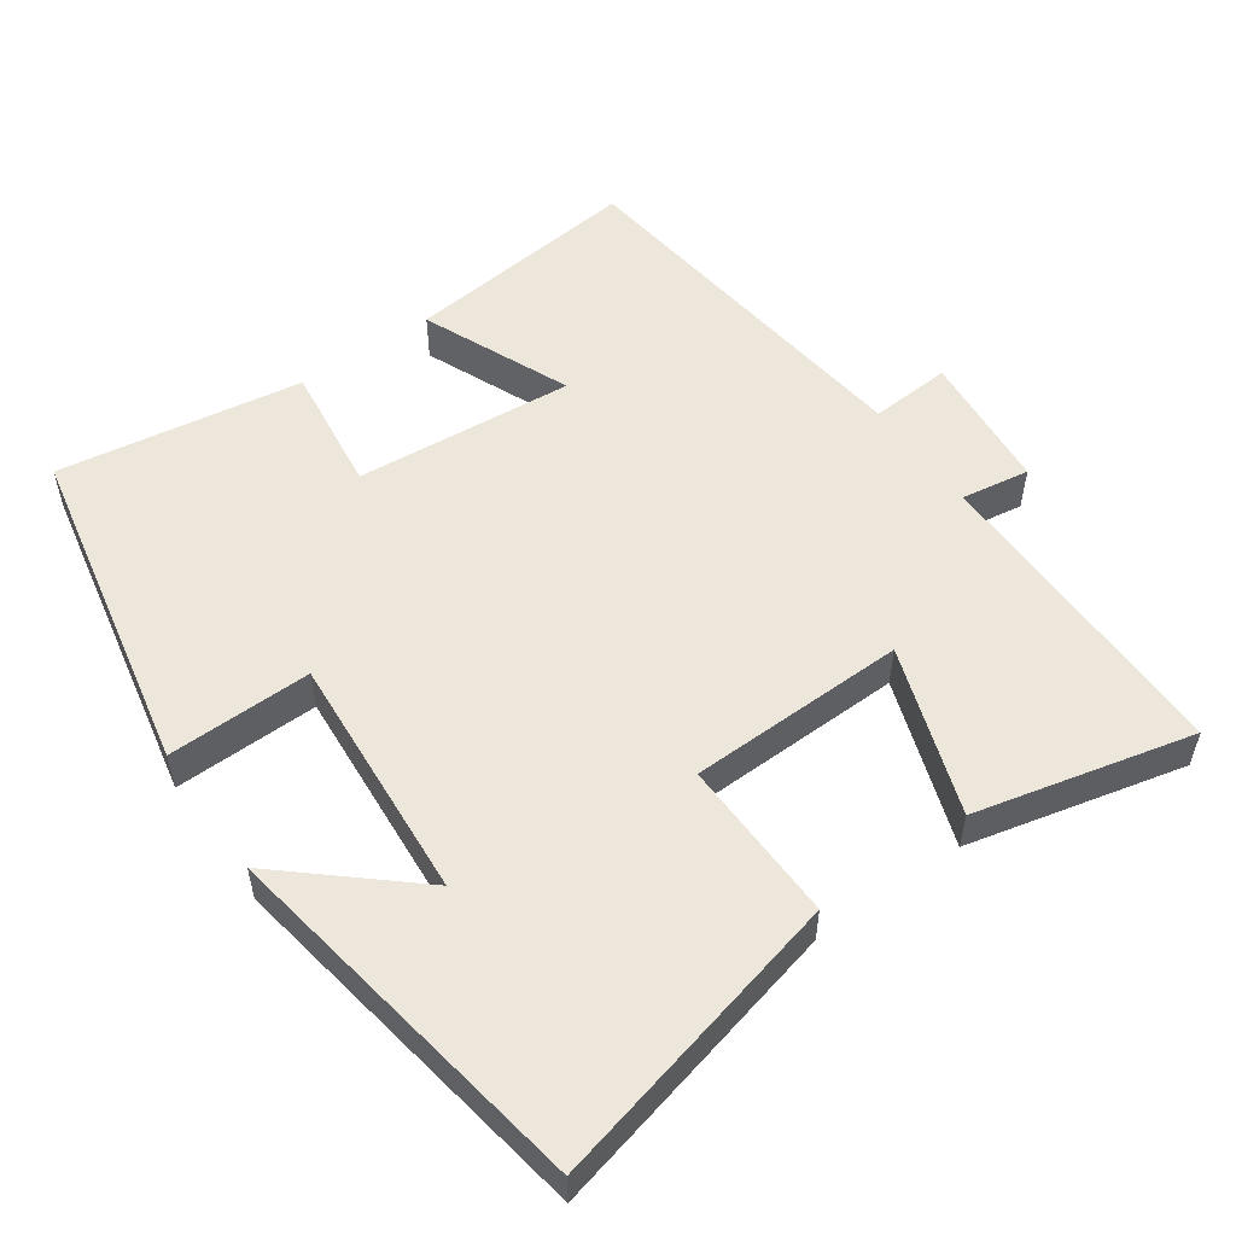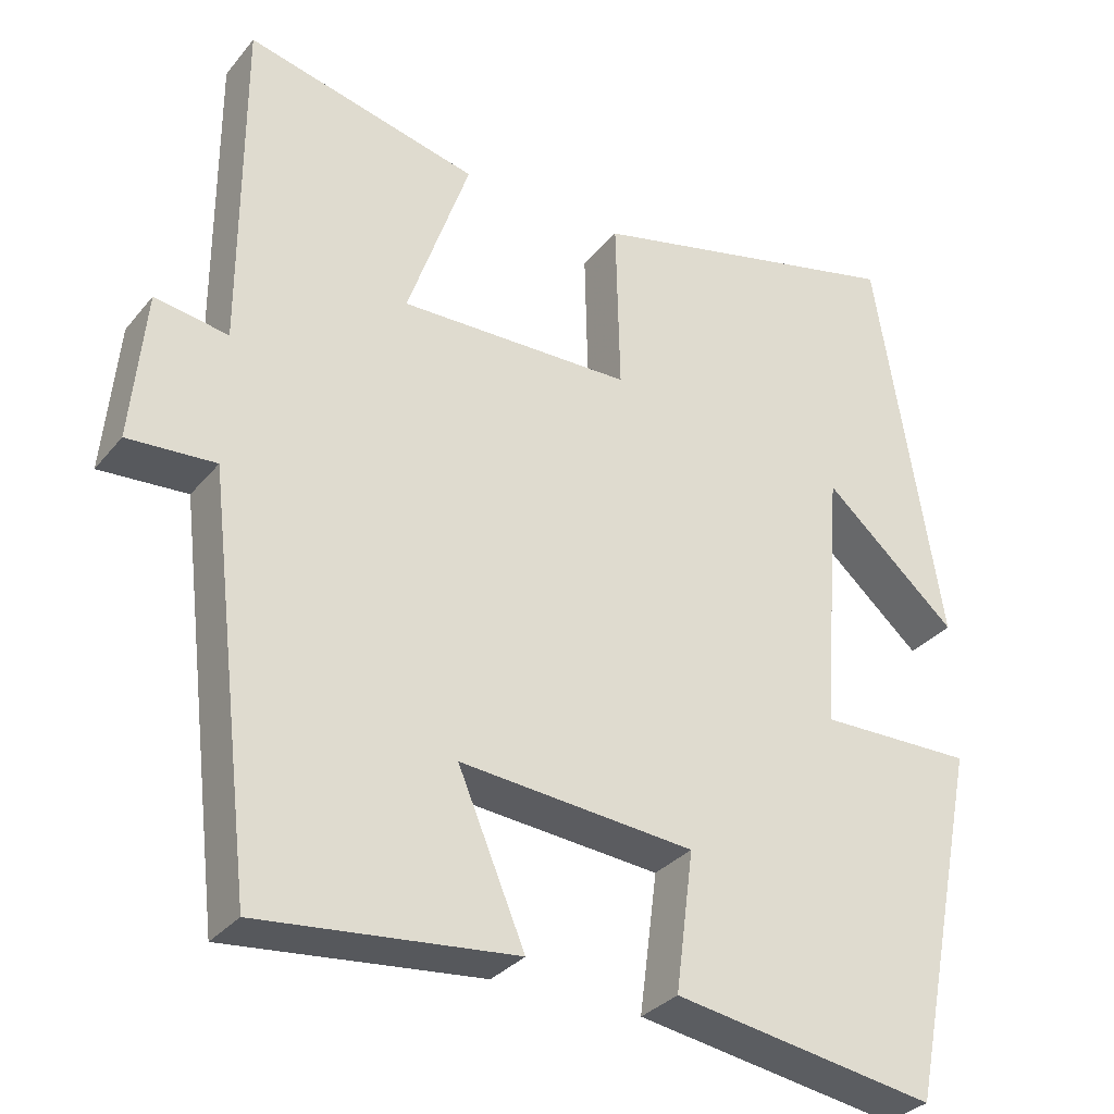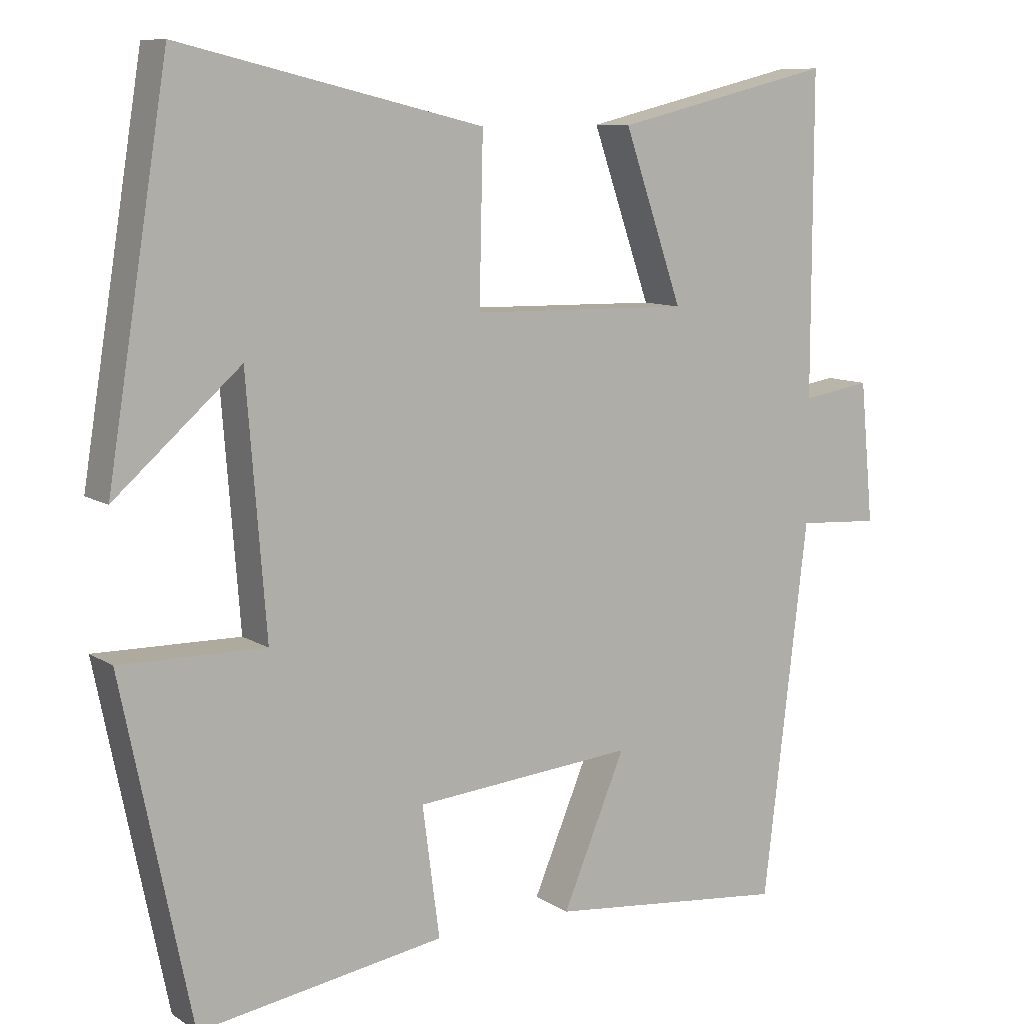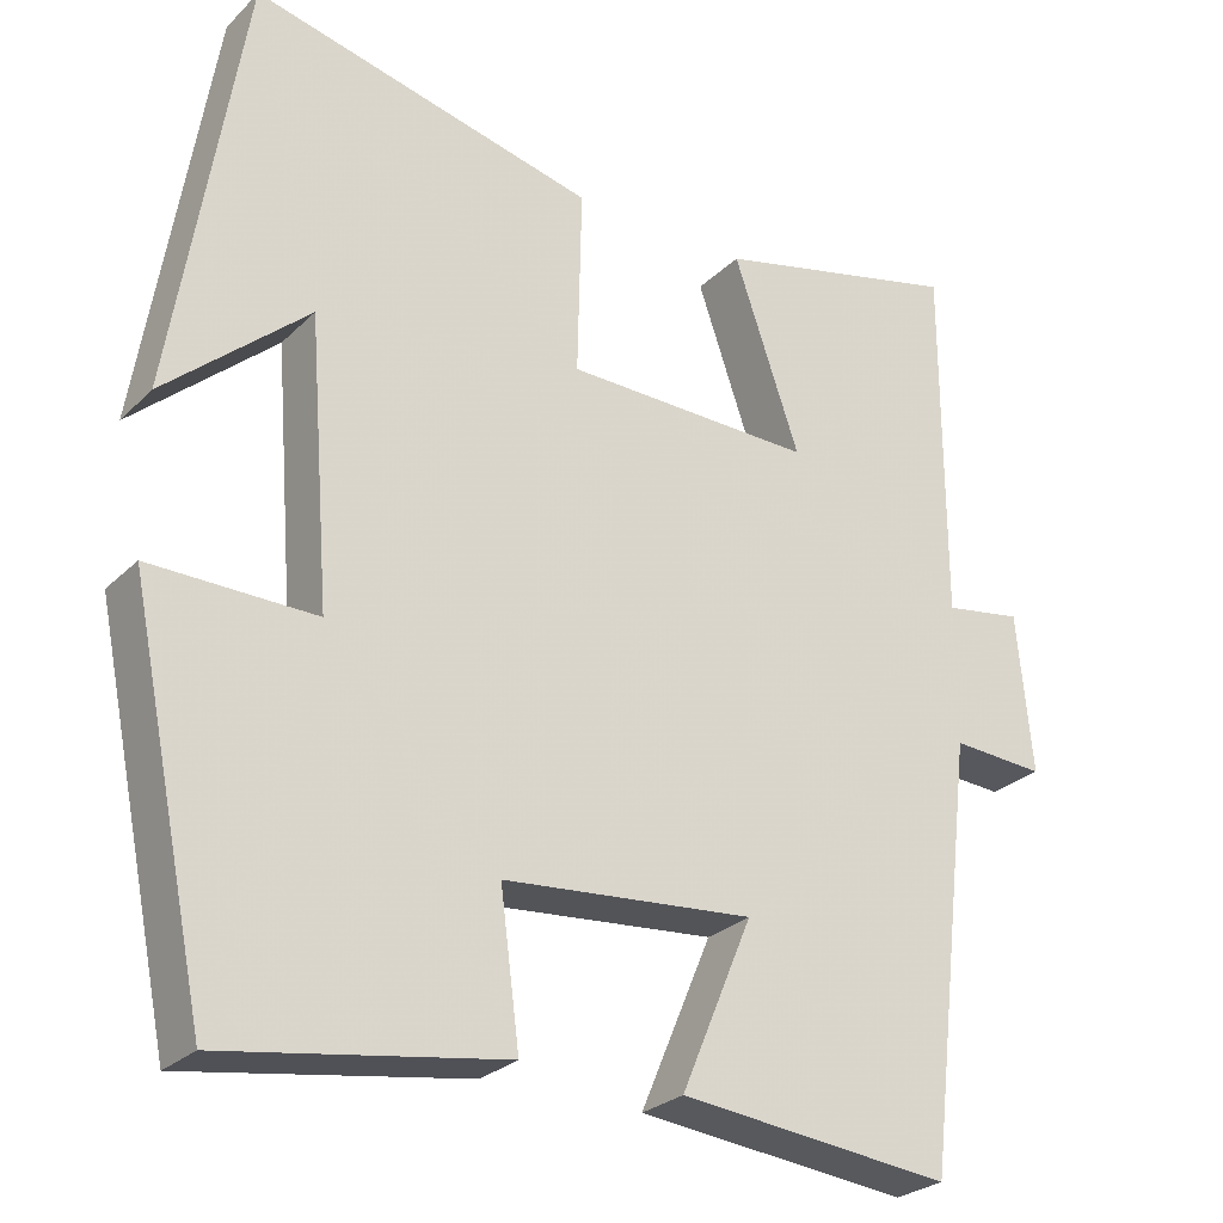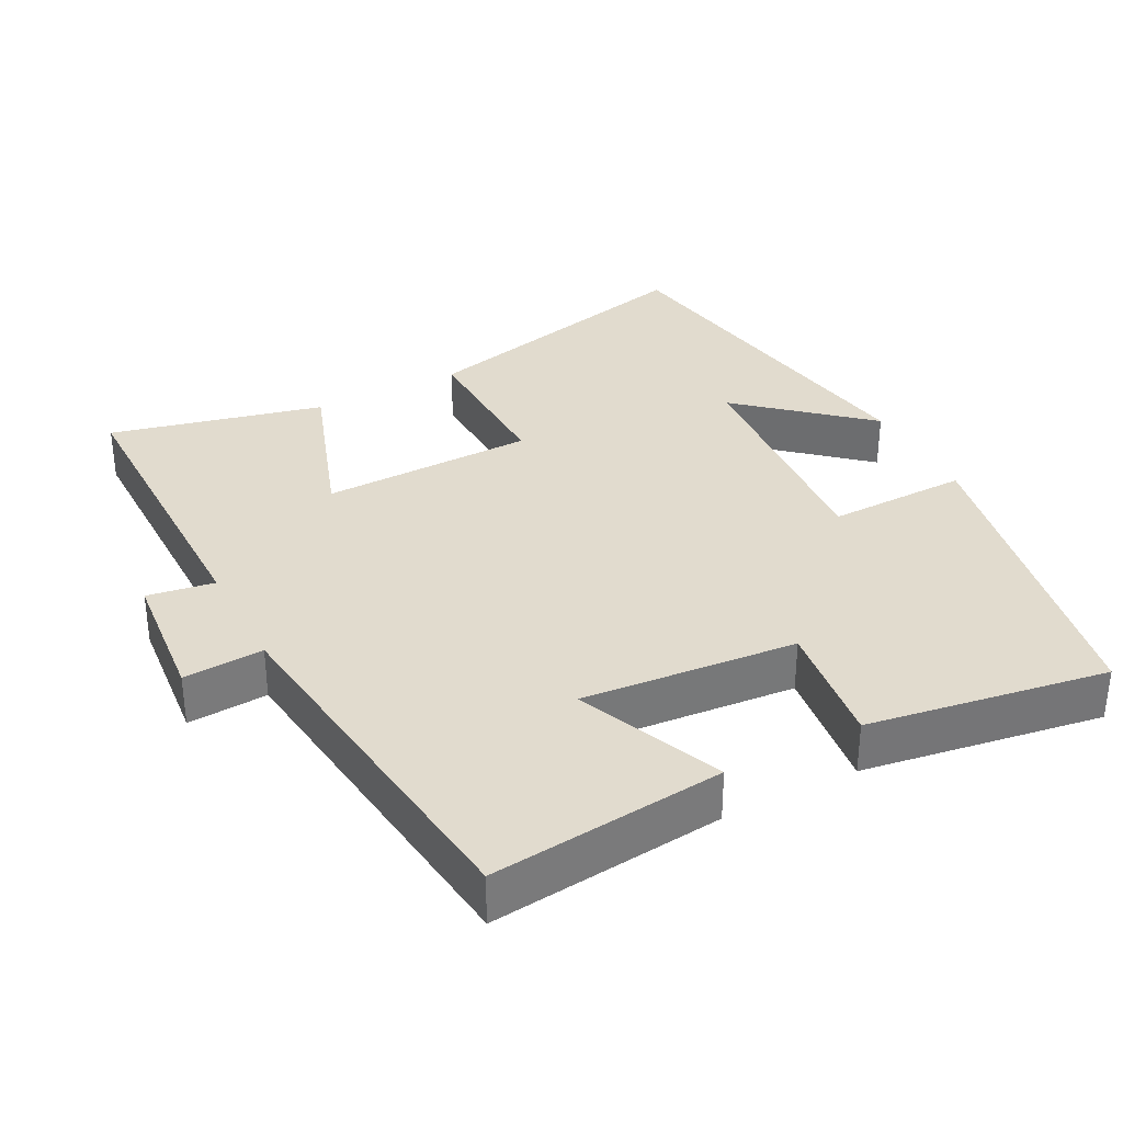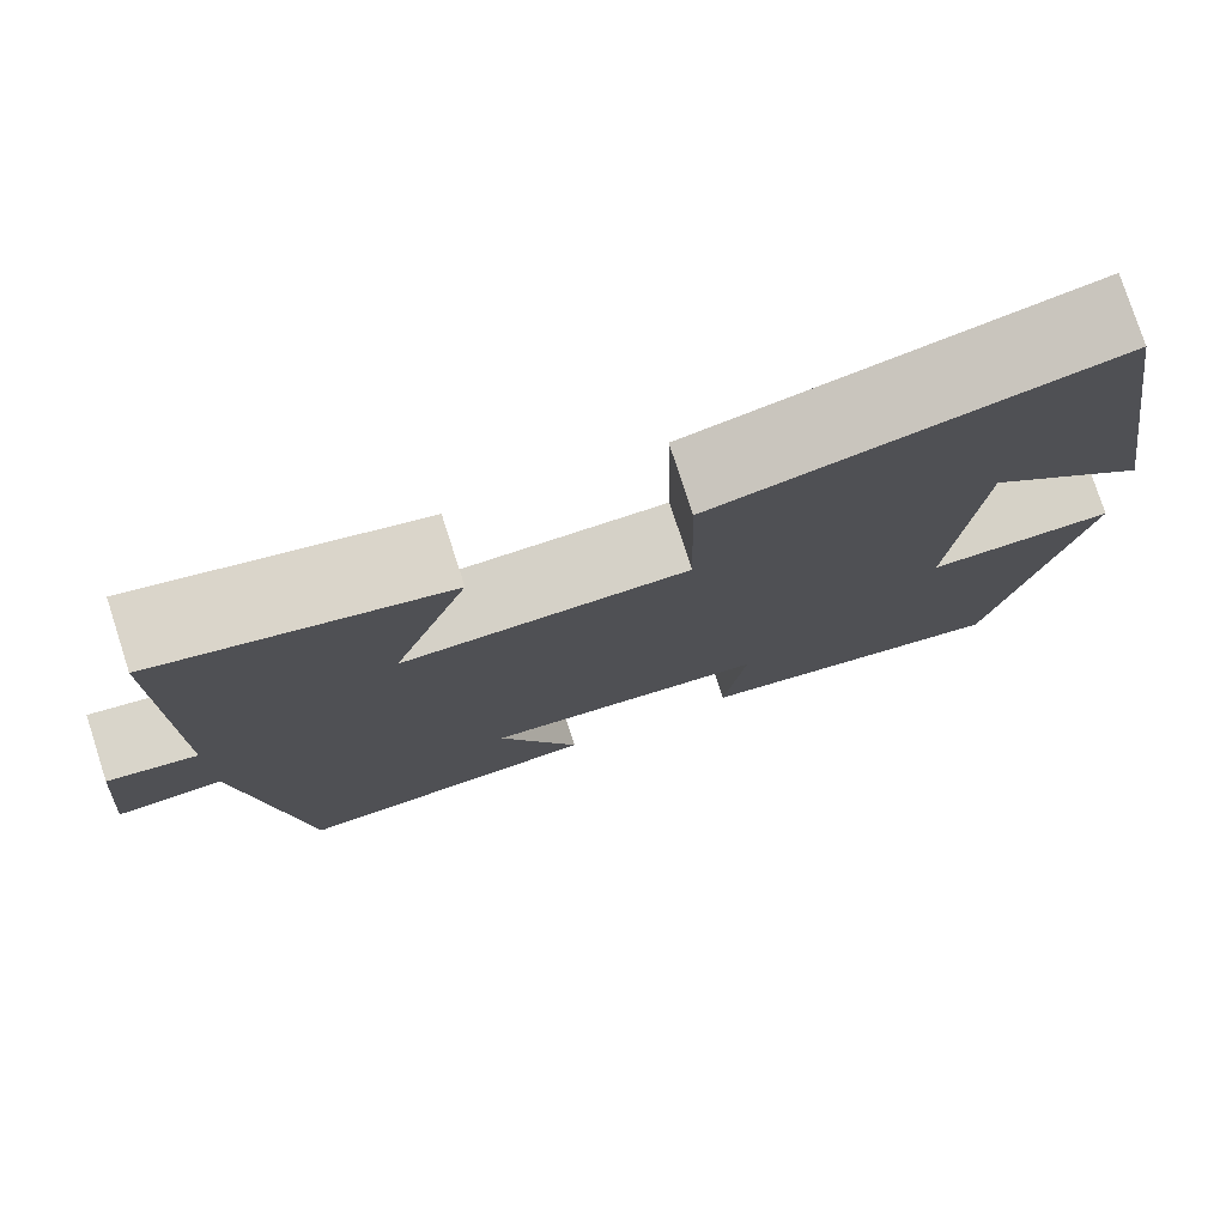
<metadata>
{"format":"obj","ext":"obj","renderer":"f3d","projection":"perspective","resolution":1024,"background":"white","views":[{"elev":53.9,"azim":-35.3,"up":"+Y"},{"elev":-31.9,"azim":147.6,"up":"+Z"},{"elev":9.6,"azim":-32.4,"up":"+Z"},{"elev":-26.8,"azim":-34.5,"up":"+Z"},{"elev":33.8,"azim":152.4,"up":"+Y"},{"elev":77.9,"azim":162.1,"up":"+Z"}]}
</metadata>
<code>
v 0.5 0.07 0.571
v 0.5 0.07 0.14
v 0.593 0.07 0.155
v 0.611 0.07 -0.035
v 0.5 0.07 -0.028
v 0.44 0.07 -0.534
v 0.116 0.07 -0.5
v 0.201 0.07 -0.298
v -0.097 0.07 -0.324
v -0.074 0.07 -0.5
v -0.407 0.07 -0.553
v -0.5 0.07 -0.098
v -0.304 0.07 -0.101
v -0.33 0.07 0.235
v -0.5 0.07 0.086
v -0.417 0.07 0.598
v -0.008 0.07 0.5
v -0.013 0.07 0.278
v 0.283 0.07 0.272
v 0.204 0.07 0.5
v 0.5 0 0.571
v 0.5 0 0.14
v 0.593 0 0.155
v 0.611 0 -0.035
v 0.5 0 -0.028
v 0.44 0 -0.534
v 0.116 0 -0.5
v 0.201 0 -0.298
v -0.097 0 -0.324
v -0.074 0 -0.5
v -0.407 0 -0.553
v -0.5 0 -0.098
v -0.304 0 -0.101
v -0.33 0 0.235
v -0.5 0 0.086
v -0.417 0 0.598
v -0.008 0 0.5
v -0.013 0 0.278
v 0.283 0 0.272
v 0.204 0 0.5
f 19 20 1 2
f 18 19 2
f 16 17 18
f 14 15 16
f 14 16 18
f 13 14 18 2
f 11 12 13
f 10 11 13
f 9 10 13
f 13 2 3
f 9 13 3
f 8 9 3
f 5 6 7 8
f 3 4 5
f 3 5 8
f 22 21 40 39
f 22 39 38
f 38 37 36
f 36 35 34
f 38 36 34
f 22 38 34 33
f 33 32 31
f 33 31 30
f 33 30 29
f 23 22 33
f 23 33 29
f 23 29 28
f 28 27 26 25
f 25 24 23
f 28 25 23
f 1 21 22 2
f 2 22 23 3
f 3 23 24 4
f 4 24 25 5
f 5 25 26 6
f 6 26 27 7
f 7 27 28 8
f 8 28 29 9
f 9 29 30 10
f 10 30 31 11
f 11 31 32 12
f 12 32 33 13
f 13 33 34 14
f 14 34 35 15
f 15 35 36 16
f 16 36 37 17
f 17 37 38 18
f 18 38 39 19
f 19 39 40 20
f 20 40 21 1

</code>
